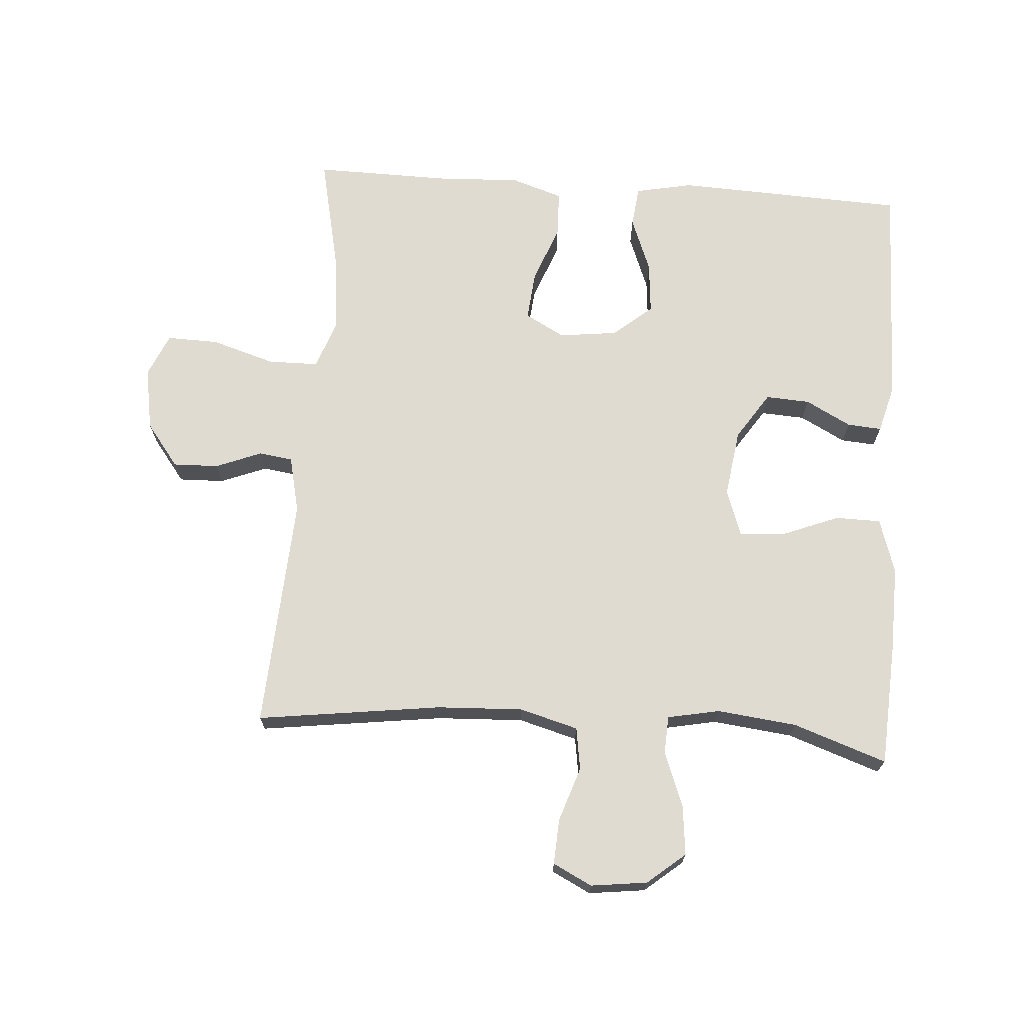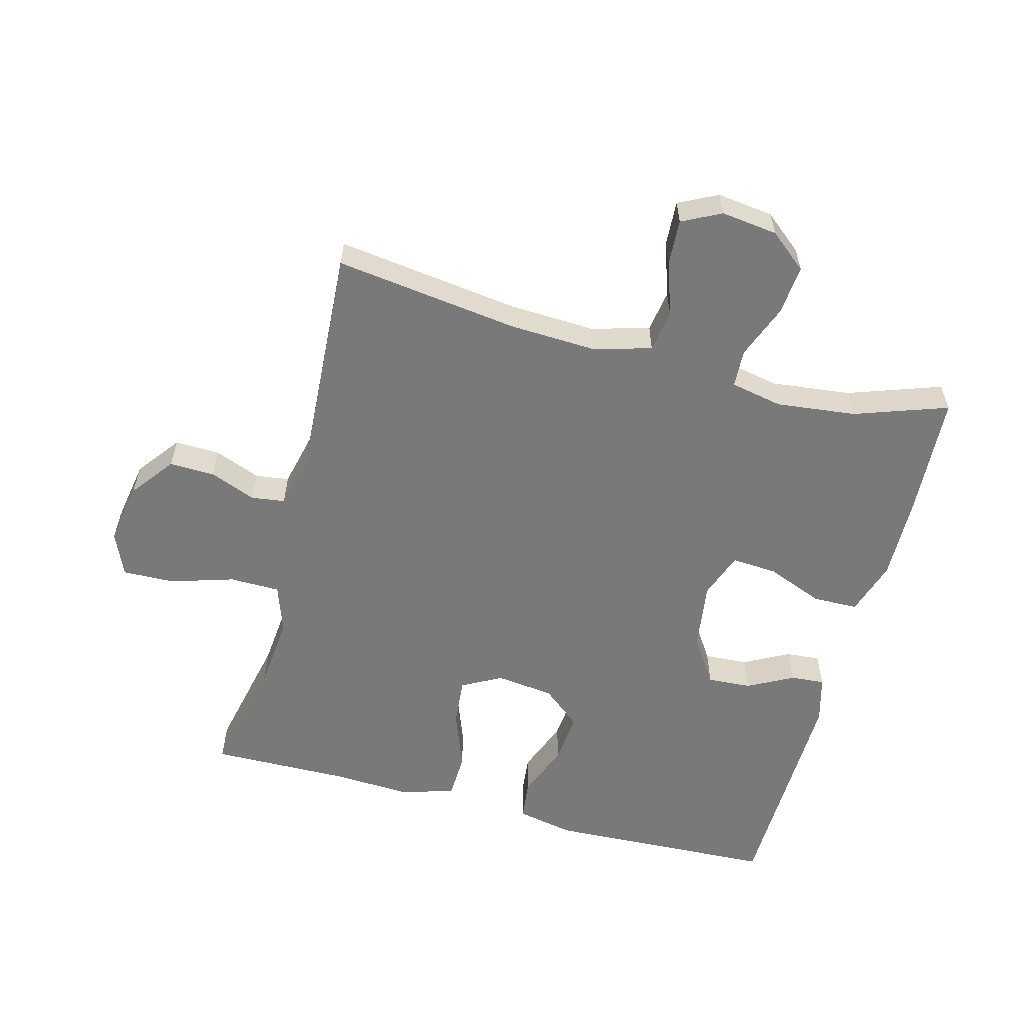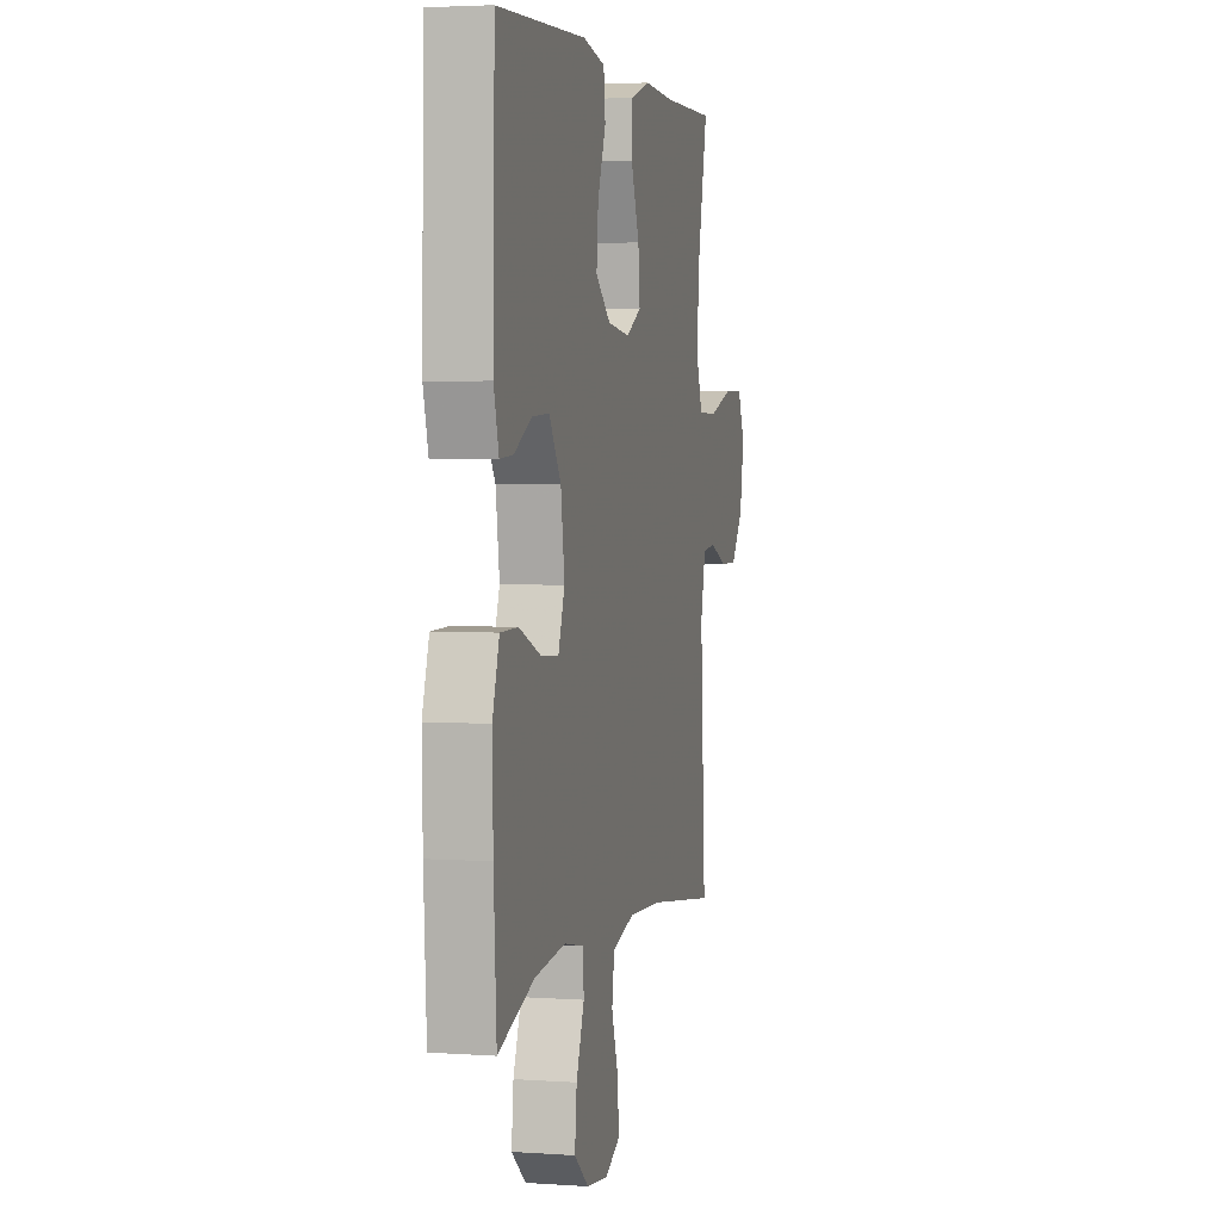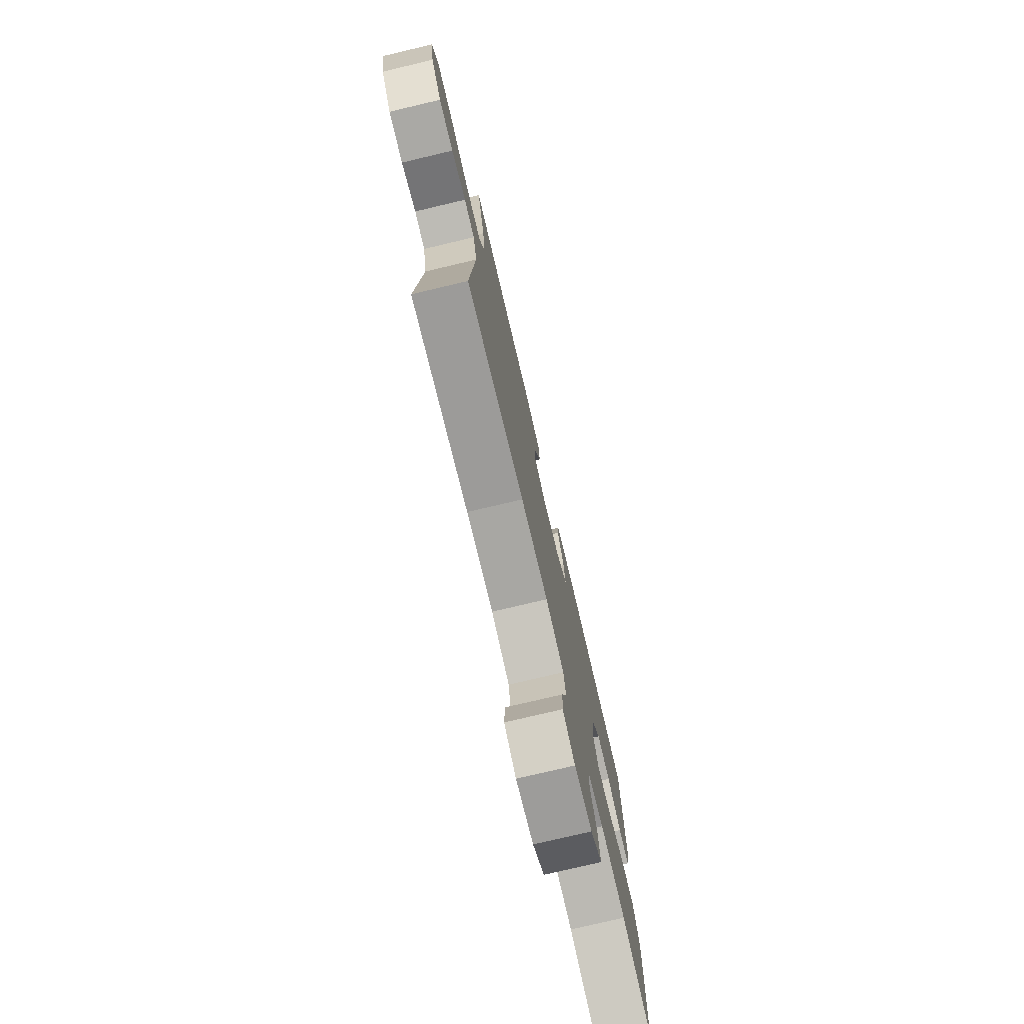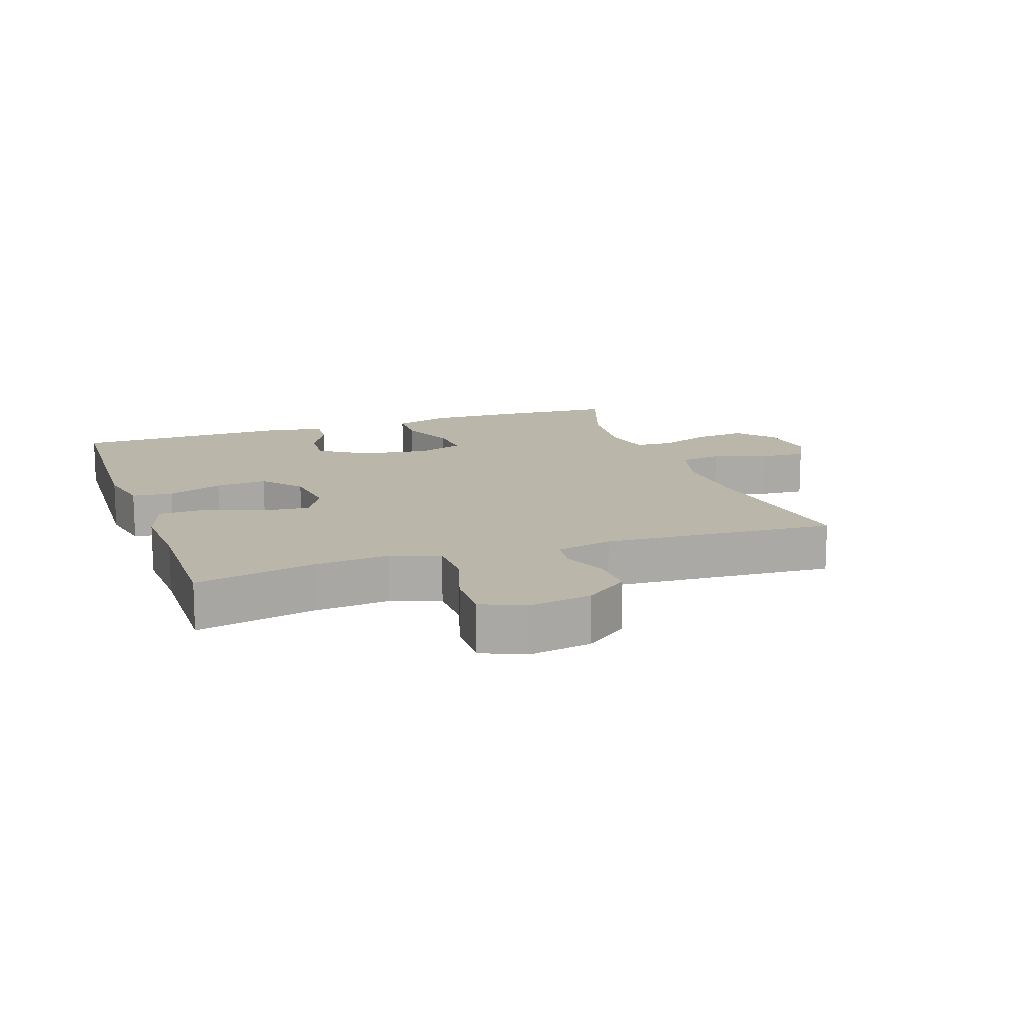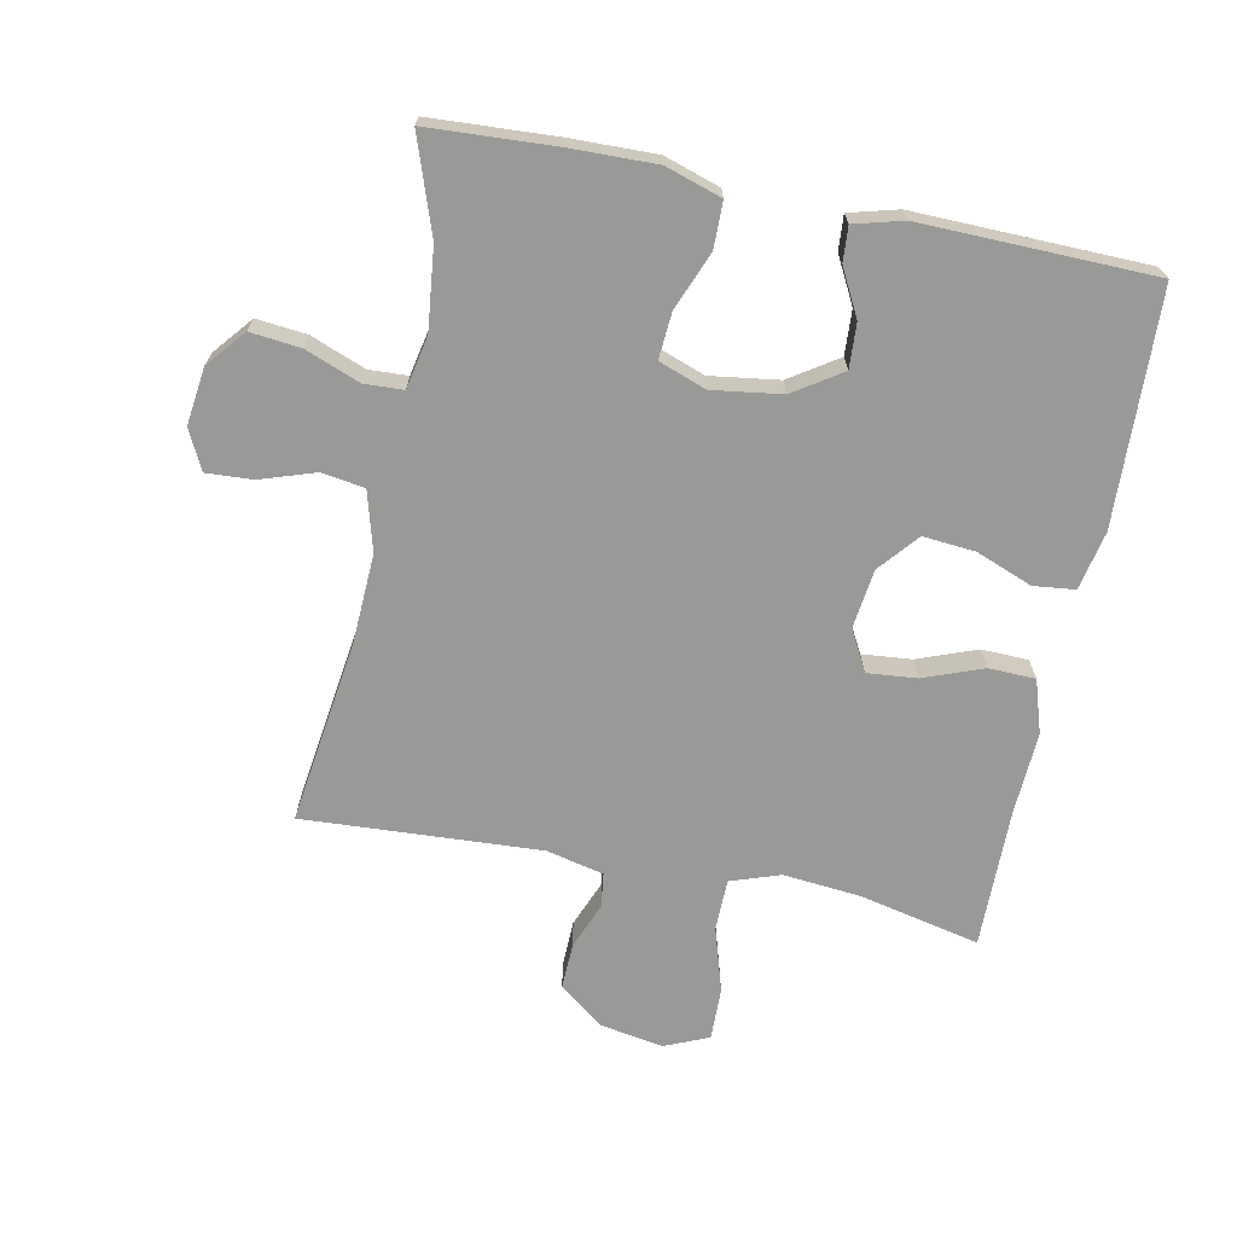
<metadata>
{"format":"obj","ext":"obj","renderer":"f3d","projection":"perspective","resolution":1024,"background":"white","views":[{"elev":69.9,"azim":-175.9,"up":"+Y"},{"elev":-57.8,"azim":165.2,"up":"+Y"},{"elev":3.4,"azim":-76.7,"up":"+Z"},{"elev":-76.9,"azim":103.3,"up":"+Z"},{"elev":14.0,"azim":70.9,"up":"+Y"},{"elev":-68.8,"azim":-101.5,"up":"+Y"}]}
</metadata>
<code>
v -0.5 0.07 -0.5
v -0.511 0.07 -0.31
v -0.514 0.07 -0.178
v -0.487 0.07 -0.093
v -0.417 0.07 -0.092
v -0.329 0.07 -0.127
v -0.259 0.07 -0.132
v -0.233 0.07 -0.06
v -0.248 0.07 0.045
v -0.296 0.07 0.118
v -0.364 0.07 0.114
v -0.434 0.07 0.077
v -0.487 0.07 0.073
v -0.507 0.07 0.147
v -0.5 0.07 0.5
v -0.146 0.07 0.515
v -0.057 0.07 0.497
v -0.05 0.07 0.434
v -0.083 0.07 0.349
v -0.09 0.07 0.269
v -0.03 0.07 0.219
v 0.06 0.07 0.208
v 0.121 0.07 0.241
v 0.114 0.07 0.316
v 0.08 0.07 0.406
v 0.082 0.07 0.477
v 0.162 0.07 0.503
v 0.287 0.07 0.497
v 0.5 0.07 0.5
v 0.46 0.07 0.316
v 0.449 0.07 0.199
v 0.475 0.07 0.124
v 0.553 0.07 0.123
v 0.651 0.07 0.153
v 0.731 0.07 0.155
v 0.76 0.07 0.088
v 0.743 0.07 -0.009
v 0.692 0.07 -0.076
v 0.622 0.07 -0.074
v 0.551 0.07 -0.046
v 0.499 0.07 -0.053
v 0.479 0.07 -0.14
v 0.5 0.07 -0.5
v 0.216 0.07 -0.462
v 0.083 0.07 -0.456
v -0.007 0.07 -0.481
v -0.017 0.07 -0.546
v 0.011 0.07 -0.63
v 0.015 0.07 -0.7
v -0.045 0.07 -0.73
v -0.132 0.07 -0.719
v -0.19 0.07 -0.671
v -0.182 0.07 -0.594
v -0.15 0.07 -0.511
v -0.153 0.07 -0.452
v -0.233 0.07 -0.436
v -0.356 0.07 -0.45
v -0.5 0 -0.5
v -0.511 0 -0.31
v -0.514 0 -0.178
v -0.487 0 -0.093
v -0.417 0 -0.092
v -0.329 0 -0.127
v -0.259 0 -0.132
v -0.233 0 -0.06
v -0.248 0 0.045
v -0.296 0 0.118
v -0.364 0 0.114
v -0.434 0 0.077
v -0.487 0 0.073
v -0.507 0 0.147
v -0.5 0 0.5
v -0.146 0 0.515
v -0.057 0 0.497
v -0.05 0 0.434
v -0.083 0 0.349
v -0.09 0 0.269
v -0.03 0 0.219
v 0.06 0 0.208
v 0.121 0 0.241
v 0.114 0 0.316
v 0.08 0 0.406
v 0.082 0 0.477
v 0.162 0 0.503
v 0.287 0 0.497
v 0.5 0 0.5
v 0.46 0 0.316
v 0.449 0 0.199
v 0.475 0 0.124
v 0.553 0 0.123
v 0.651 0 0.153
v 0.731 0 0.155
v 0.76 0 0.088
v 0.743 0 -0.009
v 0.692 0 -0.076
v 0.622 0 -0.074
v 0.551 0 -0.046
v 0.499 0 -0.053
v 0.479 0 -0.14
v 0.5 0 -0.5
v 0.216 0 -0.462
v 0.083 0 -0.456
v -0.007 0 -0.481
v -0.017 0 -0.546
v 0.011 0 -0.63
v 0.015 0 -0.7
v -0.045 0 -0.73
v -0.132 0 -0.719
v -0.19 0 -0.671
v -0.182 0 -0.594
v -0.15 0 -0.511
v -0.153 0 -0.452
v -0.233 0 -0.436
v -0.356 0 -0.45
f 52 53 54
f 51 52 54
f 50 51 54
f 49 50 54
f 48 49 54
f 47 48 54
f 46 47 54 55
f 45 46 55 56
f 42 43 44
f 44 45 56
f 42 44 56
f 41 42 56
f 38 39 40
f 37 38 40
f 36 37 40
f 35 36 40
f 34 35 40
f 33 34 40
f 32 33 40 41
f 41 56 57
f 32 41 57
f 31 32 57
f 28 29 30
f 28 30 31
f 27 28 31
f 26 27 31
f 25 26 31
f 24 25 31
f 17 18 19
f 16 17 19
f 15 16 19
f 14 15 19
f 13 14 19
f 12 13 19
f 11 12 19
f 10 11 19 20
f 9 10 20 21
f 4 5 6
f 3 4 6
f 2 3 6
f 1 2 6
f 57 1 6
f 57 6 7
f 31 57 7 8
f 23 24 31
f 22 23 31 8
f 8 9 21 22
f 111 110 109
f 111 109 108
f 111 108 107
f 111 107 106
f 111 106 105
f 111 105 104
f 112 111 104 103
f 113 112 103 102
f 101 100 99
f 113 102 101
f 113 101 99
f 113 99 98
f 97 96 95
f 97 95 94
f 97 94 93
f 97 93 92
f 97 92 91
f 97 91 90
f 98 97 90 89
f 114 113 98
f 114 98 89
f 114 89 88
f 87 86 85
f 88 87 85
f 88 85 84
f 88 84 83
f 88 83 82
f 88 82 81
f 76 75 74
f 76 74 73
f 76 73 72
f 76 72 71
f 76 71 70
f 76 70 69
f 76 69 68
f 77 76 68 67
f 78 77 67 66
f 63 62 61
f 63 61 60
f 63 60 59
f 63 59 58
f 63 58 114
f 64 63 114
f 65 64 114 88
f 88 81 80
f 65 88 80 79
f 79 78 66 65
f 1 58 59 2
f 2 59 60 3
f 3 60 61 4
f 4 61 62 5
f 5 62 63 6
f 6 63 64 7
f 7 64 65 8
f 8 65 66 9
f 9 66 67 10
f 10 67 68 11
f 11 68 69 12
f 12 69 70 13
f 13 70 71 14
f 14 71 72 15
f 15 72 73 16
f 16 73 74 17
f 17 74 75 18
f 18 75 76 19
f 19 76 77 20
f 20 77 78 21
f 21 78 79 22
f 22 79 80 23
f 23 80 81 24
f 24 81 82 25
f 25 82 83 26
f 26 83 84 27
f 27 84 85 28
f 28 85 86 29
f 29 86 87 30
f 30 87 88 31
f 31 88 89 32
f 32 89 90 33
f 33 90 91 34
f 34 91 92 35
f 35 92 93 36
f 36 93 94 37
f 37 94 95 38
f 38 95 96 39
f 39 96 97 40
f 40 97 98 41
f 41 98 99 42
f 42 99 100 43
f 43 100 101 44
f 44 101 102 45
f 45 102 103 46
f 46 103 104 47
f 47 104 105 48
f 48 105 106 49
f 49 106 107 50
f 50 107 108 51
f 51 108 109 52
f 52 109 110 53
f 53 110 111 54
f 54 111 112 55
f 55 112 113 56
f 56 113 114 57
f 57 114 58 1

</code>
